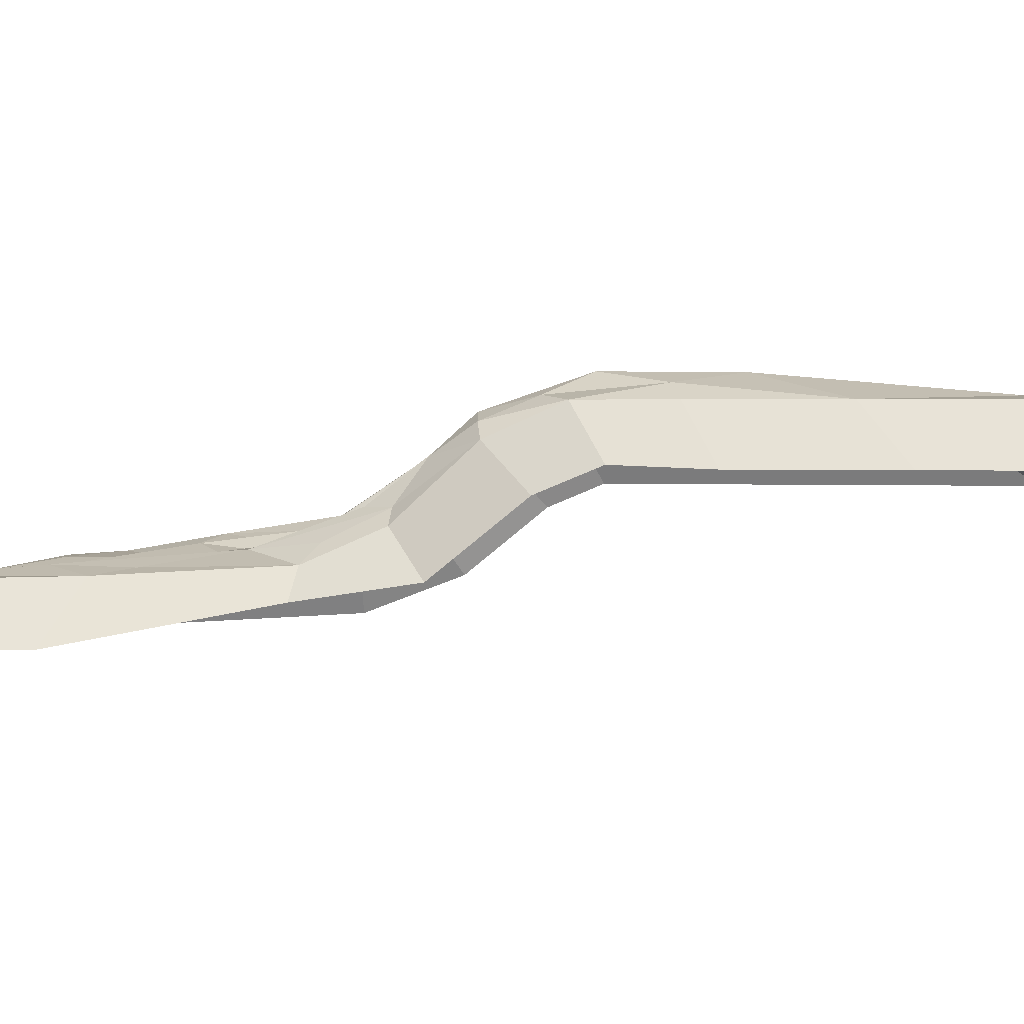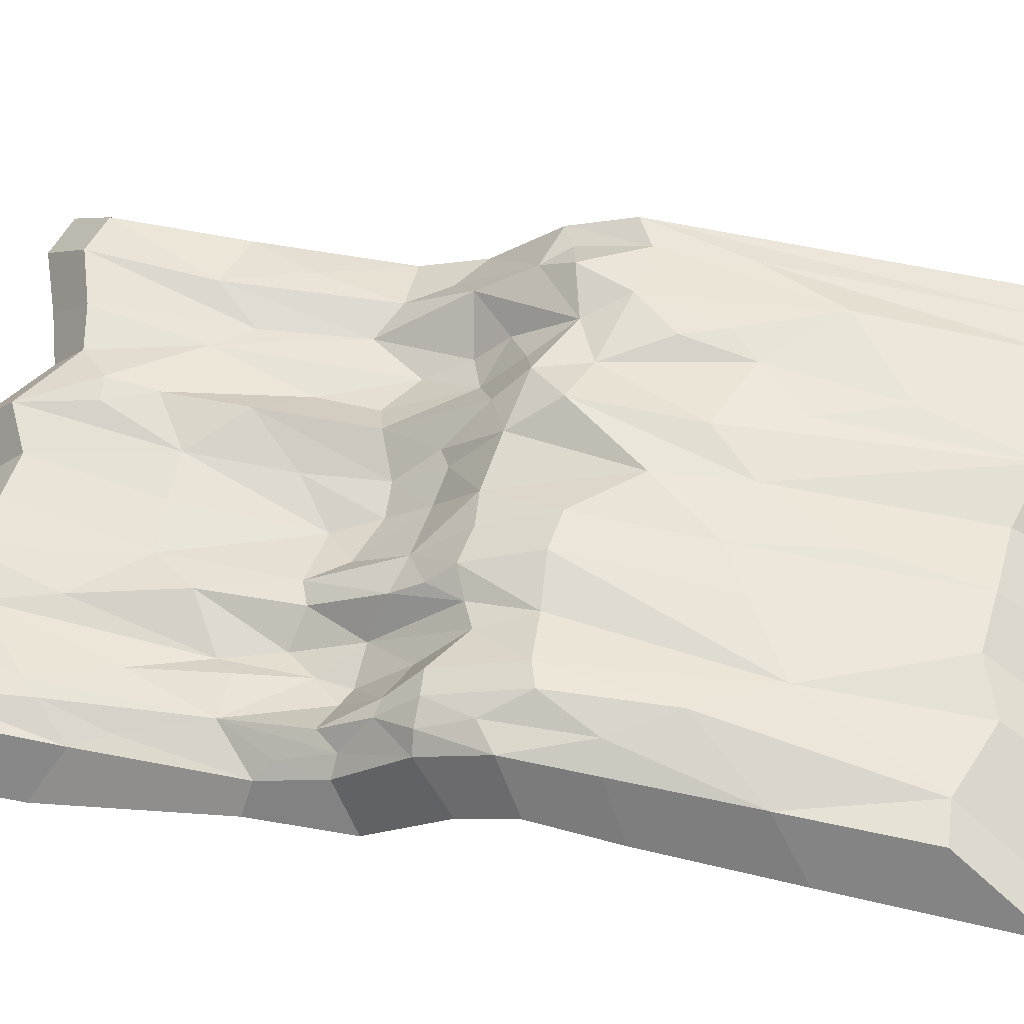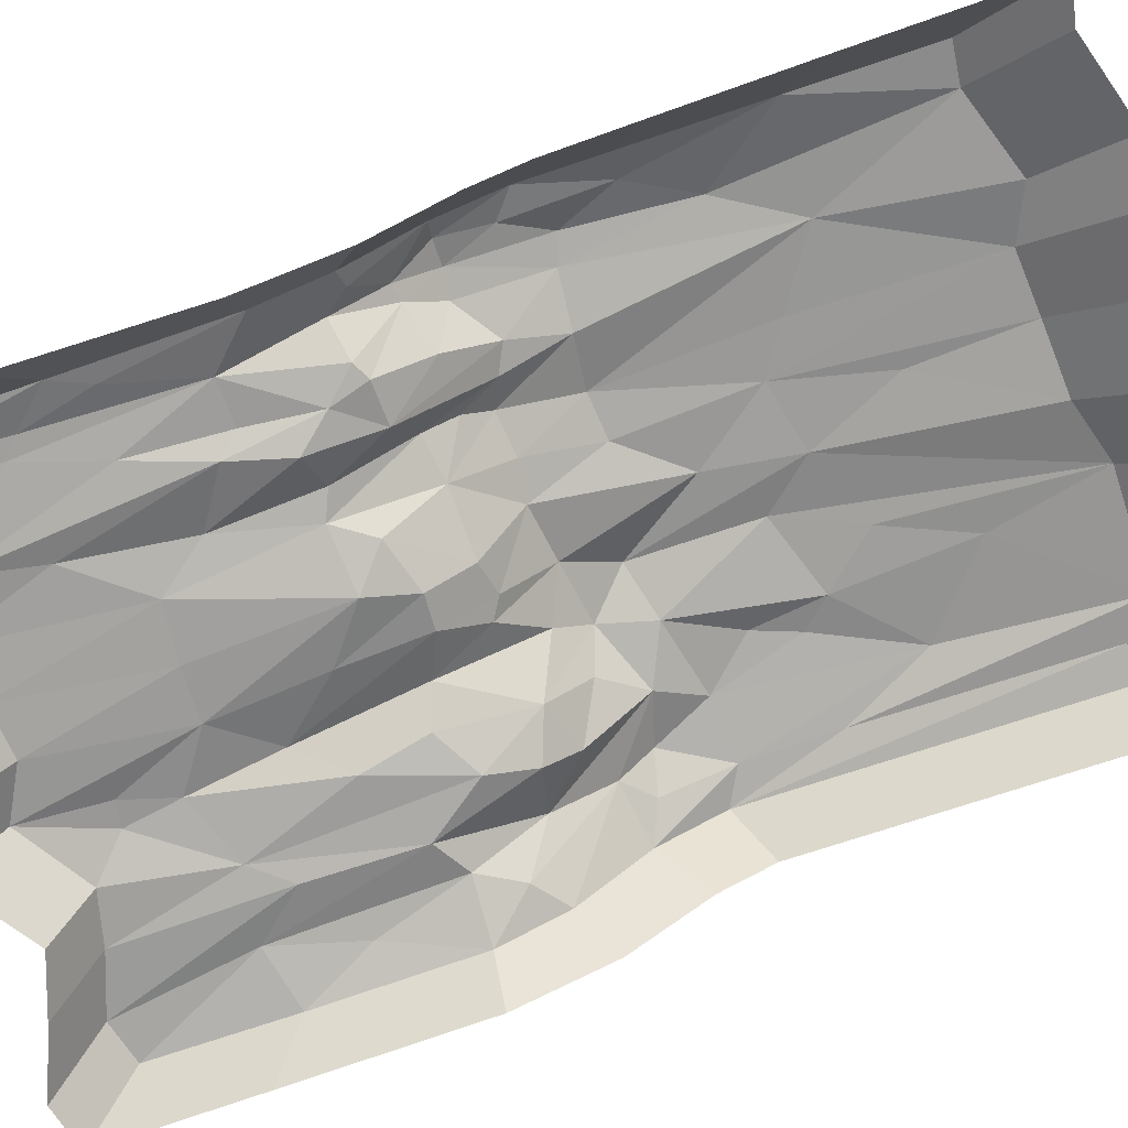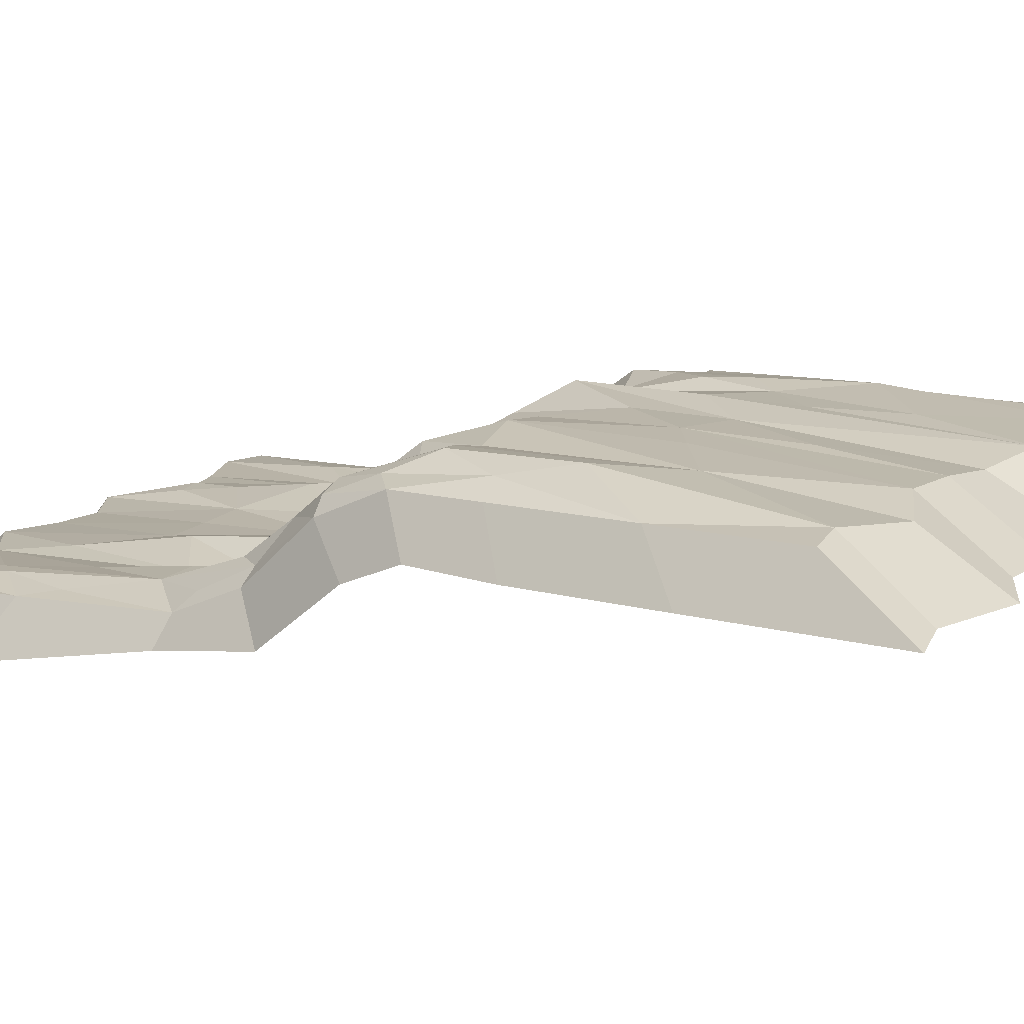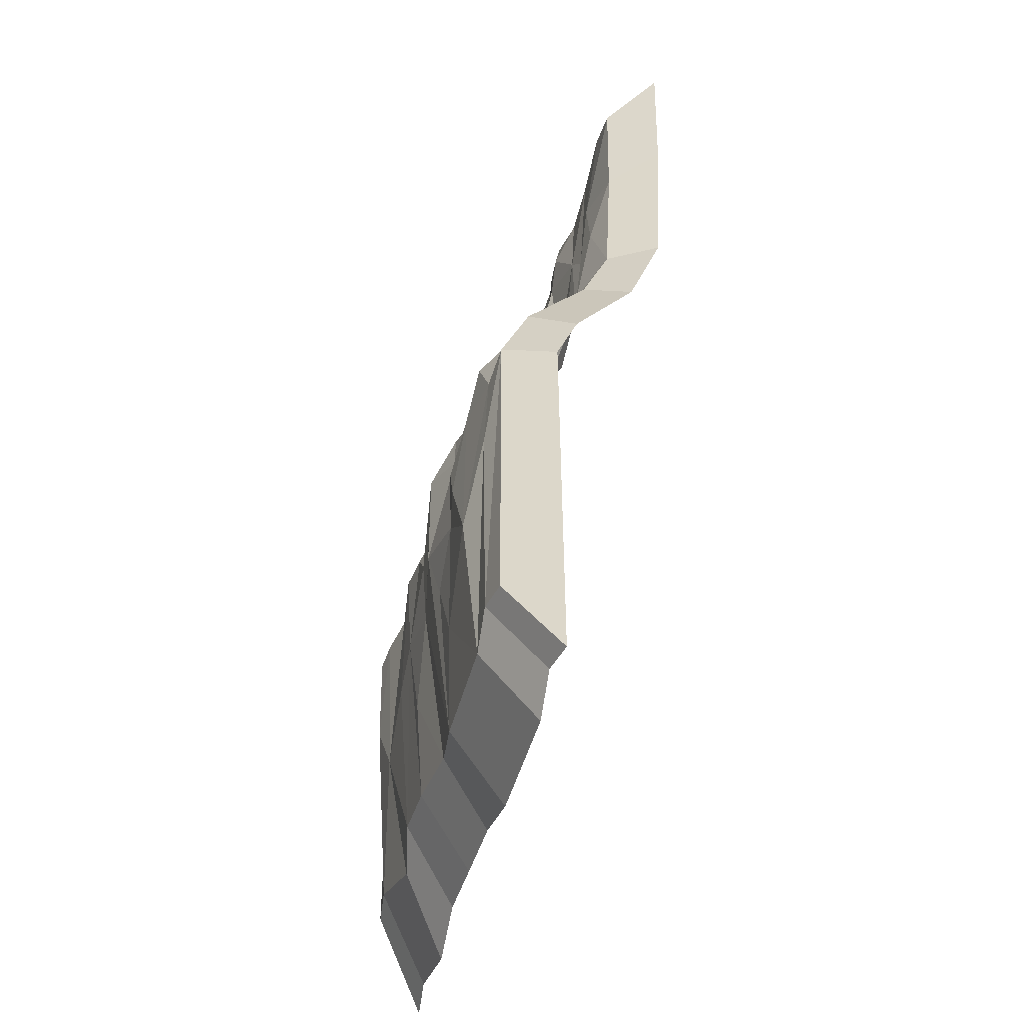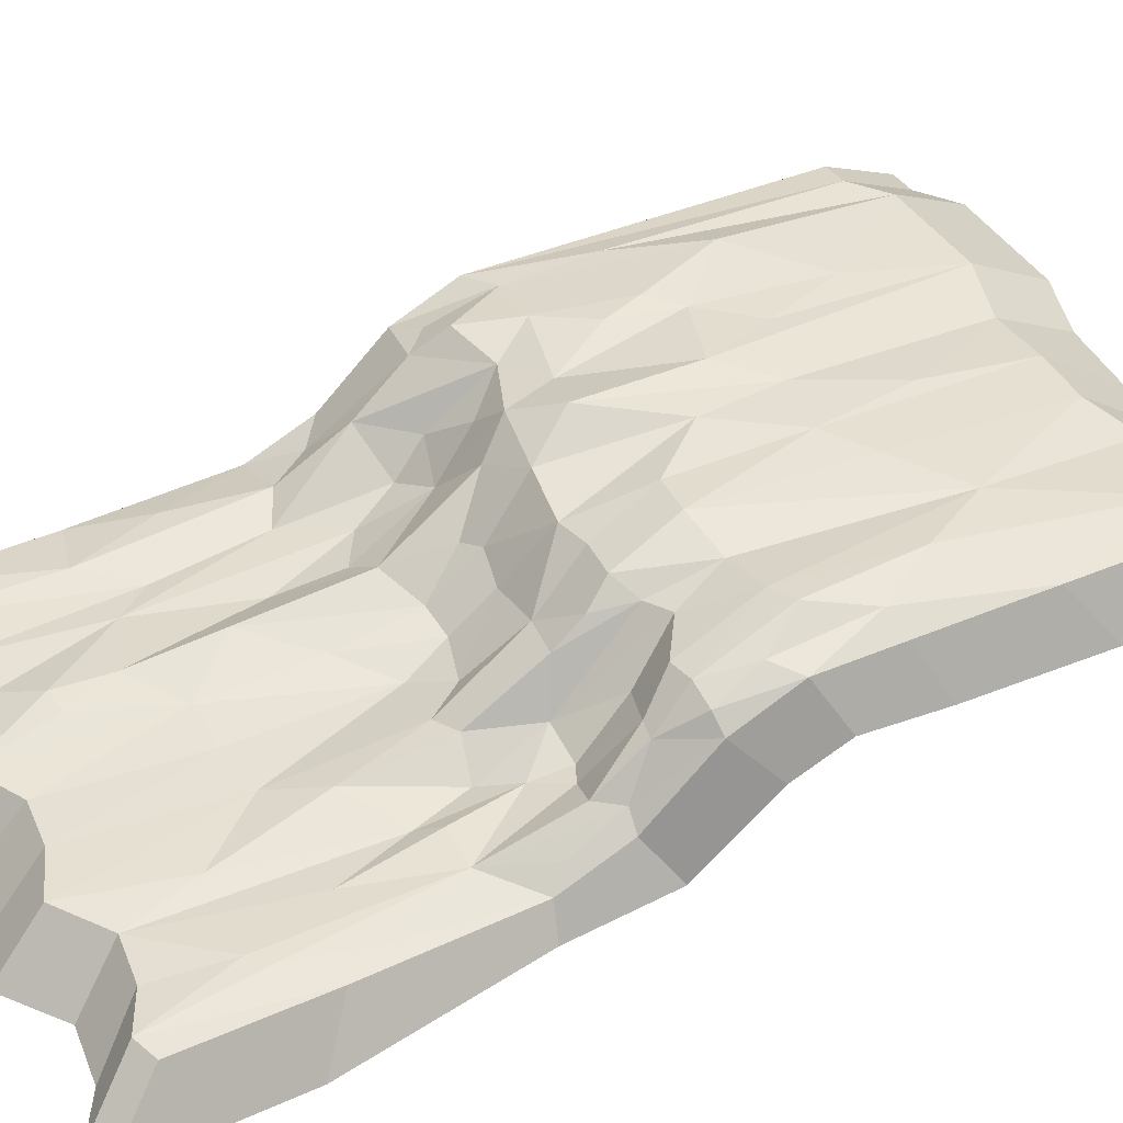
<metadata>
{"format":"obj","ext":"obj","renderer":"f3d","projection":"perspective","resolution":1024,"background":"white","views":[{"elev":-0.5,"azim":91.7,"up":"+Y"},{"elev":55.8,"azim":103.1,"up":"+Y"},{"elev":-69.9,"azim":108.7,"up":"+Y"},{"elev":13.6,"azim":119.9,"up":"+Y"},{"elev":-46.4,"azim":-104.3,"up":"+Z"},{"elev":40.3,"azim":62.3,"up":"+Y"}]}
</metadata>
<code>
v 0 1e-06 0.000122
v 29.29 0.4345 7.577
v 105.5 0.5697 -16.55
v 153.4 0.443 13.26
v 187.5 -0.4723 -5.188
v 222.7 0.1074 -1.929
v 293 -0.4723 -12.59
v 328.1 -0.06884 -8.336
v 375 -6e-06 0
v 134.6 13.65 -75.82
v 244.2 9.586 -106.3
v 375.1 1.872 -95.1
v 140.3 23.81 -135.8
v 251.7 23.38 -198.6
v 293 11.07 -200.7
v 375.2 7.368 -203.1
v 199.2 45.14 -262.5
v 287.9 31.01 -246.6
v 46.75 52.84 -250.2
v 0 71.28 -295.7
v 40.92 80.89 -288.7
v 328 84.69 -291
v 375 71.28 -295.7
v 64.45 102 -350.2
v 92.92 107 -381.6
v 375 91.64 -340.5
v 304.7 103.6 -483.7
v 126.5 94.99 -597.1
v 169.9 89.26 -584.8
v 293 88.42 -594.6
v 348 94.79 -576
v 105.4 76.81 -296.2
v 208.7 84.06 -292.9
v 234.2 87.31 -296.2
v 262.4 90.55 -292.9
v 298.7 85.77 -310.4
v 0 91.64 -340.5
v 189.5 105.8 -383.8
v 287.1 98.25 -345.3
v 322.1 105.4 -348.3
v 357.7 101.4 -393.5
v 0 91.64 -578.9
v 52.7 105.4 -474.7
v 99.87 104.1 -429.5
v 226.6 106.3 -433.2
v 375 91.64 -397.7
v 23.44 95.85 -577
v 47.62 94.79 -596.4
v 216.8 94.79 -582.3
v 257.8 95.99 -579.5
v 70.31 0.02182 -7.783
v 89.84 8.101 -93.52
v 257.8 0.2239 11.61
v 357.4 1.038 6.007
v 351.6 7.519 -69.84
v 176 17.61 -175.2
v 322.2 8.604 -111.9
v 93.69 18.77 -229.1
v 111.3 45.78 -269.4
v 234.2 25.05 -222.8
v 375.2 27.37 -248.8
v 76.19 53.65 -280.1
v 23.39 24.24 -231.6
v 310.5 55.54 -279.8
v 351.9 63.38 -268
v 252 105.4 -341.2
v 357.6 94.96 -326.4
v 23.42 98.22 -416
v 242 56.48 -260.2
v 271.6 60.27 -255.8
v 281.2 83.53 -301.7
v 340.2 65.11 -270
v 127.4 96.48 -303.7
v 170.2 90.58 -297.7
v 269.8 76.26 -276.4
v 346.1 86.74 -293.3
v 363.6 81.21 -293.9
v 23.41 95.25 -353.2
v 23.42 82.49 -306
v 117.2 98.61 -338.5
v 152.1 109.7 -328.5
v 131.1 104.2 -464.3
v 152.2 109.5 -411.3
v 181.7 103.8 -443.9
v 257.8 105.7 -452.6
v 334 107.8 -433.8
v 107.7 101.3 -520.7
v 375 91.64 -578.9
v 146.4 10.09 -41.6
v 172 10.3 -101.4
v 281.3 6.116 -61.89
v 339.8 6.64 -58.04
v 23.37 12.49 -143.3
v 0 1.872 -95.1
v 40.99 9.281 -84.8
v 66.97 13.64 -191.4
v 267.9 18.39 -137.8
v 304.6 8.615 -161.8
v 345.8 15.27 -174
v 363.5 6.036 -118.1
v -0.002106 7.368 -203.1
v 40.95 20.53 -204.5
v 117.2 13.19 -168.5
v 269.6 26.74 -206.1
v 310.5 19.52 -221.8
v 316.4 16.46 -174.8
v 375.2 7.368 -203.1
v 82.03 32.23 -258.6
v 146.9 36.58 -218.6
v 199.4 23.14 -233.5
v 328.1 25.77 -240.6
v 351.8 37.43 -234.7
v 0 27.37 -248.8
v 140 76.3 -283.5
v 70.31 6.655 -117.5
v 129 11.14 -39.03
v 206.8 8.862 -102.2
v 211 13.47 -202.7
v 366.3 18.96 -213.8
v 124.3 22.32 -211.3
v 175.9 27.07 -231.8
v 316.4 26.19 -246.2
v 363.4 37 -250
v 162.8 50.06 -258.6
v 175.8 53.27 -266.4
v 82.07 90.49 -322.2
v 46.76 97.05 -311.8
v 222.9 102.5 -344.1
v 340.2 108 -354.5
v 82.1 107.4 -410.3
v 375 91.64 -486.5
v 210.9 101.6 -505.2
v -22.6 -37.03 35.8
v 9.464 -36.6 43.59
v 186.9 -37.45 28.17
v 226.8 -36.89 32.16
v 265.7 -36.72 47.2
v 305.1 -37.29 18.07
v 345.6 -36.88 22.88
v 396.9 -37.08 36.63
v 396.1 -35.04 -72.56
v -20.96 -34.89 -72.55
v -20.74 -27.82 -203.9
v 388.8 -11.35 -198.9
v 390.7 -1.125 -268.1
v -21.72 -3.061 -269.4
v 390.9 42.63 -322
v -23.05 40.9 -323.2
v -22.92 56.28 -359.9
v 391.1 58.06 -359.3
v 392.7 55.57 -416.4
v 29.93 57.78 -659.8
v 118.5 58.04 -659.2
v 167.1 58.17 -642.8
v 220 58.31 -638.6
v 266.3 59.3 -636.8
v 305.4 58.01 -654.6
v 366.5 57.85 -636.4
v 149.4 -35.83 45.33
v 394.6 55.08 -514.2
v 396.4 54.6 -642.4
v 55.28 -36.92 24.81
v 95.79 -35.62 10.27
v 378 -35.92 41.53
v -21.55 54.69 -642.4
v 3.701 58.83 -639.6
f 94 1 95
f 95 1 2
f 115 2 51
f 52 115 51
f 52 51 3
f 52 3 116
f 116 3 4
f 116 4 89
f 10 116 89
f 90 4 5
f 90 5 117
f 117 5 6
f 117 6 11
f 11 6 53
f 91 53 7
f 11 53 91
f 92 7 8
f 92 8 54
f 55 92 54
f 12 54 9
f 93 94 95
f 96 95 115
f 95 2 115
f 10 52 116
f 103 52 10
f 13 10 90
f 56 13 90
f 90 10 89
f 90 89 4
f 118 117 11
f 97 11 91
f 97 91 98
f 98 91 7
f 98 7 57
f 99 57 92
f 99 92 55
f 57 7 92
f 55 54 12
f 100 55 12
f 99 55 100
f 101 94 93
f 102 93 95
f 101 93 102
f 102 95 96
f 58 96 52
f 96 115 52
f 58 52 103
f 103 10 13
f 118 56 90
f 118 90 117
f 14 118 11
f 14 11 97
f 14 97 104
f 104 97 15
f 15 97 98
f 15 98 105
f 106 98 57
f 105 98 106
f 105 106 99
f 106 57 99
f 99 100 107
f 107 100 12
f 119 99 107
f 16 119 107
f 63 101 102
f 108 96 58
f 120 58 103
f 120 103 109
f 109 103 13
f 59 58 120
f 109 13 121
f 121 13 56
f 121 56 110
f 17 121 110
f 60 110 118
f 110 56 118
f 60 118 14
f 69 60 14
f 18 104 15
f 18 15 105
f 122 105 111
f 112 111 99
f 111 105 99
f 61 119 16
f 112 99 123
f 123 99 119
f 123 119 61
f 113 101 63
f 19 63 102
f 113 63 21
f 21 63 19
f 19 102 96
f 19 96 108
f 62 19 108
f 62 108 59
f 59 108 58
f 109 59 120
f 114 59 109
f 114 109 124
f 124 109 121
f 125 124 121
f 125 121 17
f 125 17 33
f 17 110 60
f 17 60 69
f 33 17 69
f 70 69 14
f 70 14 104
f 70 104 18
f 71 70 18
f 36 71 18
f 36 18 64
f 64 18 122
f 18 105 122
f 64 122 72
f 72 122 111
f 72 111 112
f 72 112 65
f 65 112 123
f 23 123 61
f 65 123 23
f 20 113 21
f 21 19 126
f 126 19 62
f 126 62 32
f 126 32 73
f 32 62 59
f 73 32 59
f 73 59 114
f 74 114 124
f 74 124 125
f 74 125 33
f 34 33 69
f 35 69 75
f 75 69 70
f 75 70 71
f 35 75 71
f 22 64 72
f 36 64 22
f 76 22 72
f 76 72 65
f 77 65 23
f 76 65 77
f 37 20 78
f 79 20 21
f 78 20 79
f 79 21 127
f 78 79 127
f 24 78 127
f 127 21 126
f 24 127 126
f 24 126 80
f 25 24 80
f 80 126 73
f 80 73 81
f 81 73 74
f 73 114 74
f 81 74 38
f 38 74 33
f 38 33 128
f 128 33 34
f 66 128 34
f 66 34 35
f 35 34 69
f 39 35 71
f 66 35 39
f 39 71 36
f 39 36 40
f 40 36 22
f 129 40 76
f 129 76 67
f 41 129 67
f 40 22 76
f 67 76 77
f 26 77 23
f 67 77 26
f 41 67 26
f 47 42 37
f 47 37 68
f 68 37 78
f 68 78 43
f 43 78 24
f 130 24 25
f 44 130 25
f 43 24 130
f 44 25 80
f 44 80 83
f 83 80 81
f 87 44 82
f 82 44 83
f 84 81 38
f 83 81 84
f 84 38 45
f 45 38 128
f 45 128 66
f 85 45 66
f 27 66 39
f 27 39 40
f 27 40 86
f 86 129 41
f 86 40 129
f 46 41 26
f 86 41 131
f 131 41 46
f 48 47 68
f 48 68 43
f 87 48 43
f 87 43 44
f 44 43 130
f 28 48 87
f 82 28 87
f 84 132 29
f 29 28 84
f 84 28 83
f 28 82 83
f 45 49 132
f 49 29 132
f 45 132 84
f 30 50 27
f 27 50 85
f 50 49 45
f 85 50 45
f 27 85 66
f 31 30 27
f 88 31 131
f 131 31 86
f 31 27 86
f 2 1 133 134
f 6 5 135 136
f 7 53 137 138
f 8 7 138 139
f 12 9 140 141
f 94 101 143 142
f 107 12 141 144
f 16 107 144
f 61 16 144 145
f 101 113 146 143
f 23 61 145 147
f 20 37 149 148
f 26 23 147 150
f 46 26 150 151
f 48 28 153 152
f 29 49 155 154
f 50 30 157 156
f 30 31 158 157
f 5 4 159 135
f 113 20 148 146
f 131 46 151 160
f 28 29 154 153
f 88 131 160 161
f 51 2 134 162
f 3 51 162 163
f 4 3 163 159
f 53 6 136 137
f 54 8 139 164
f 9 54 164 140
f 1 94 142 133
f 42 47 166 165
f 37 42 165 149
f 47 48 152 166
f 49 50 156 155
f 31 88 161 158

</code>
